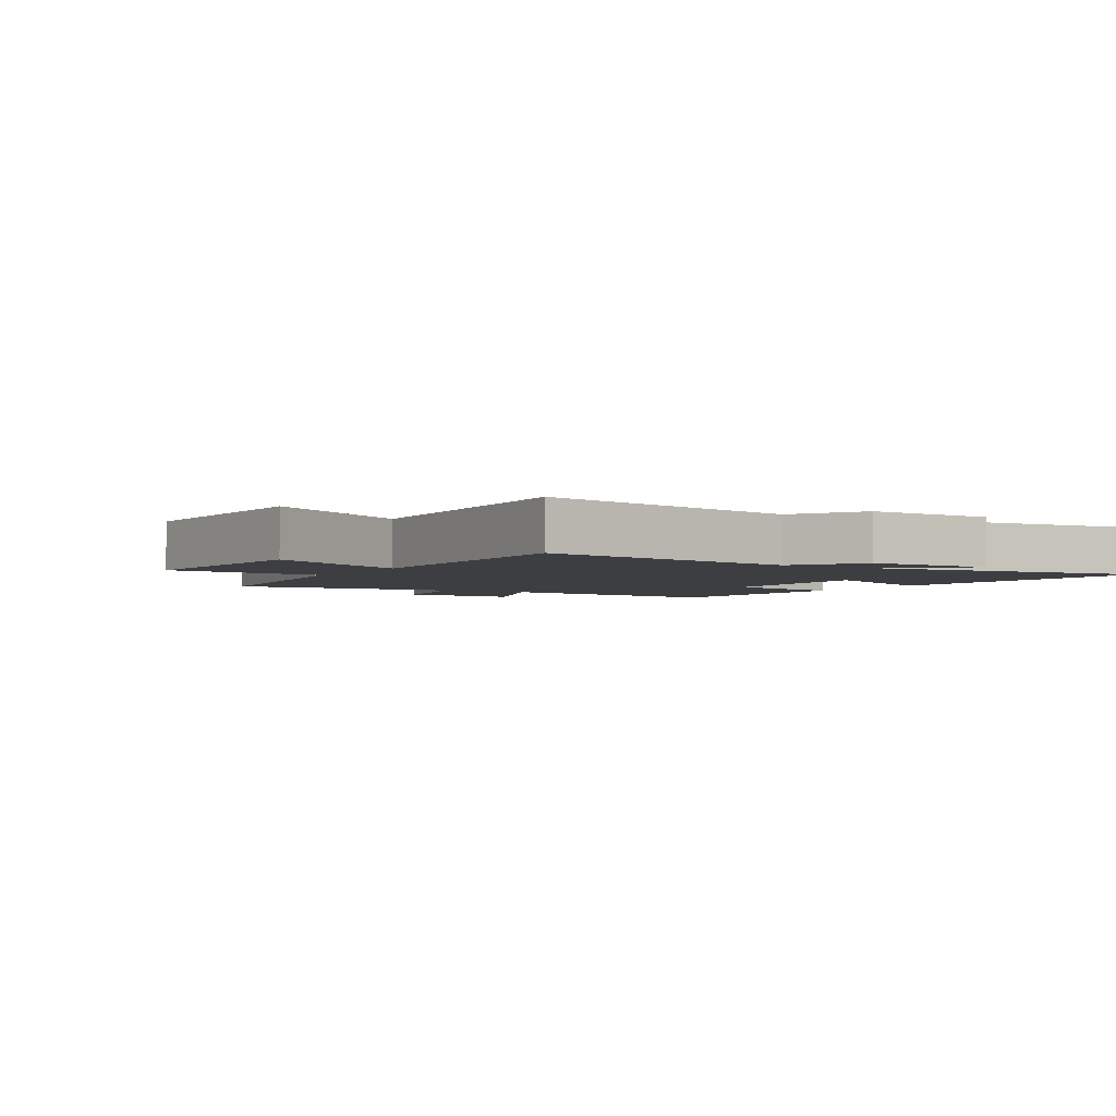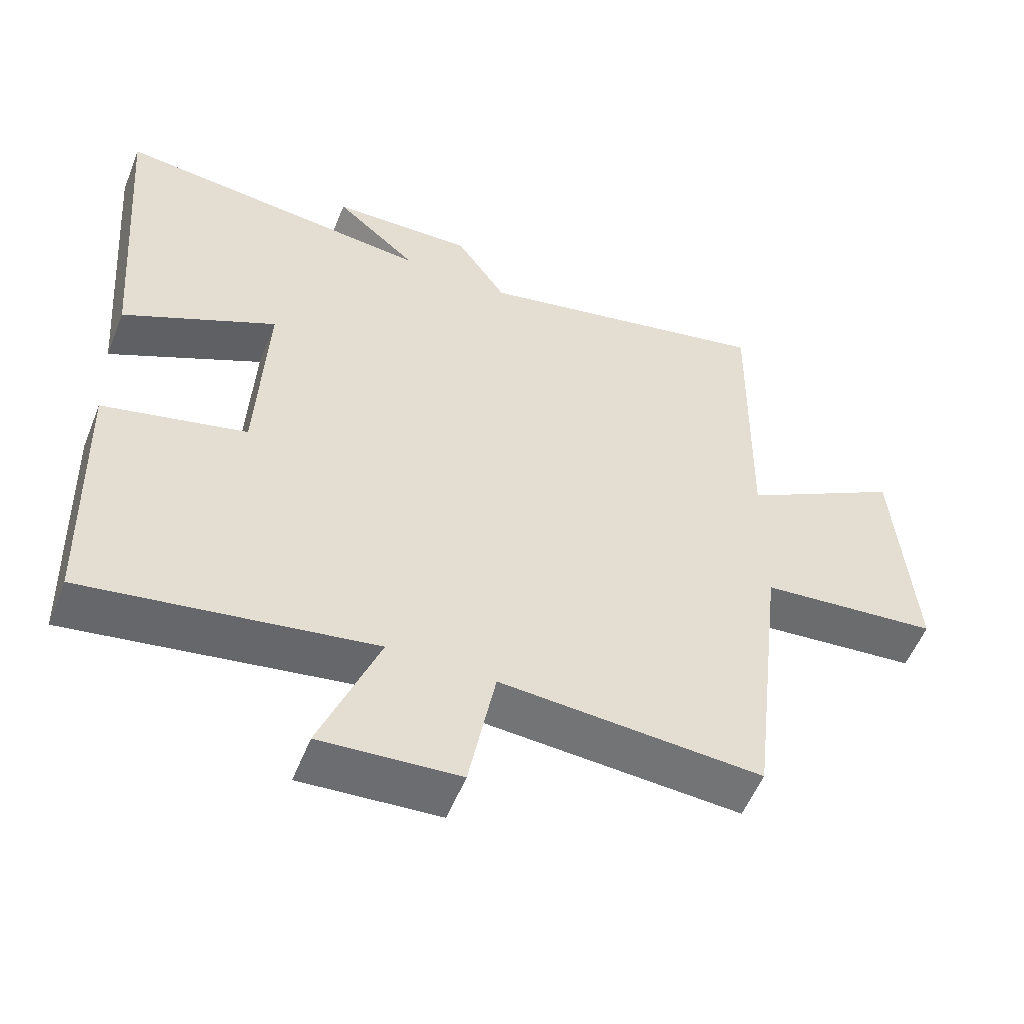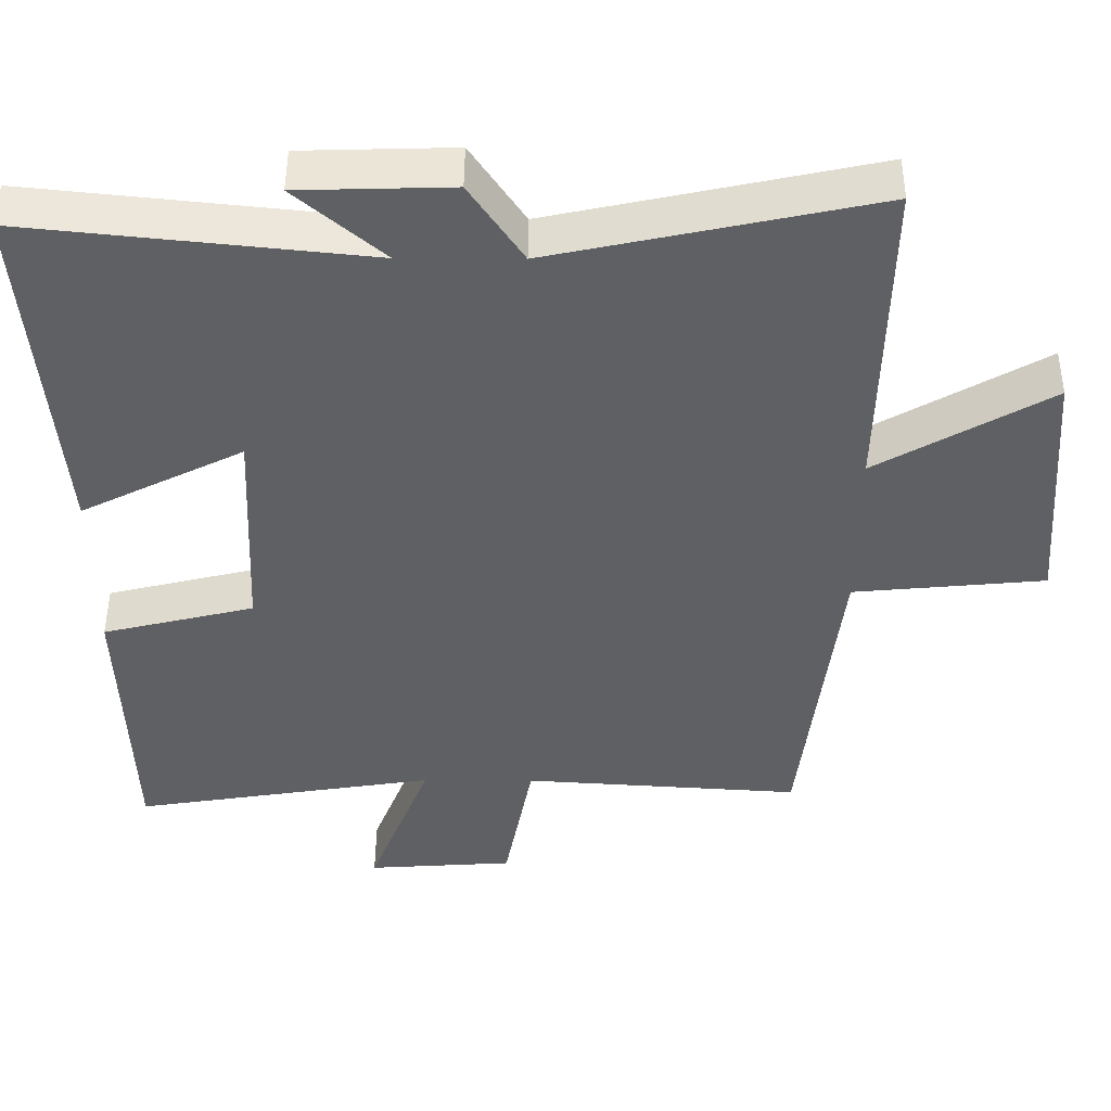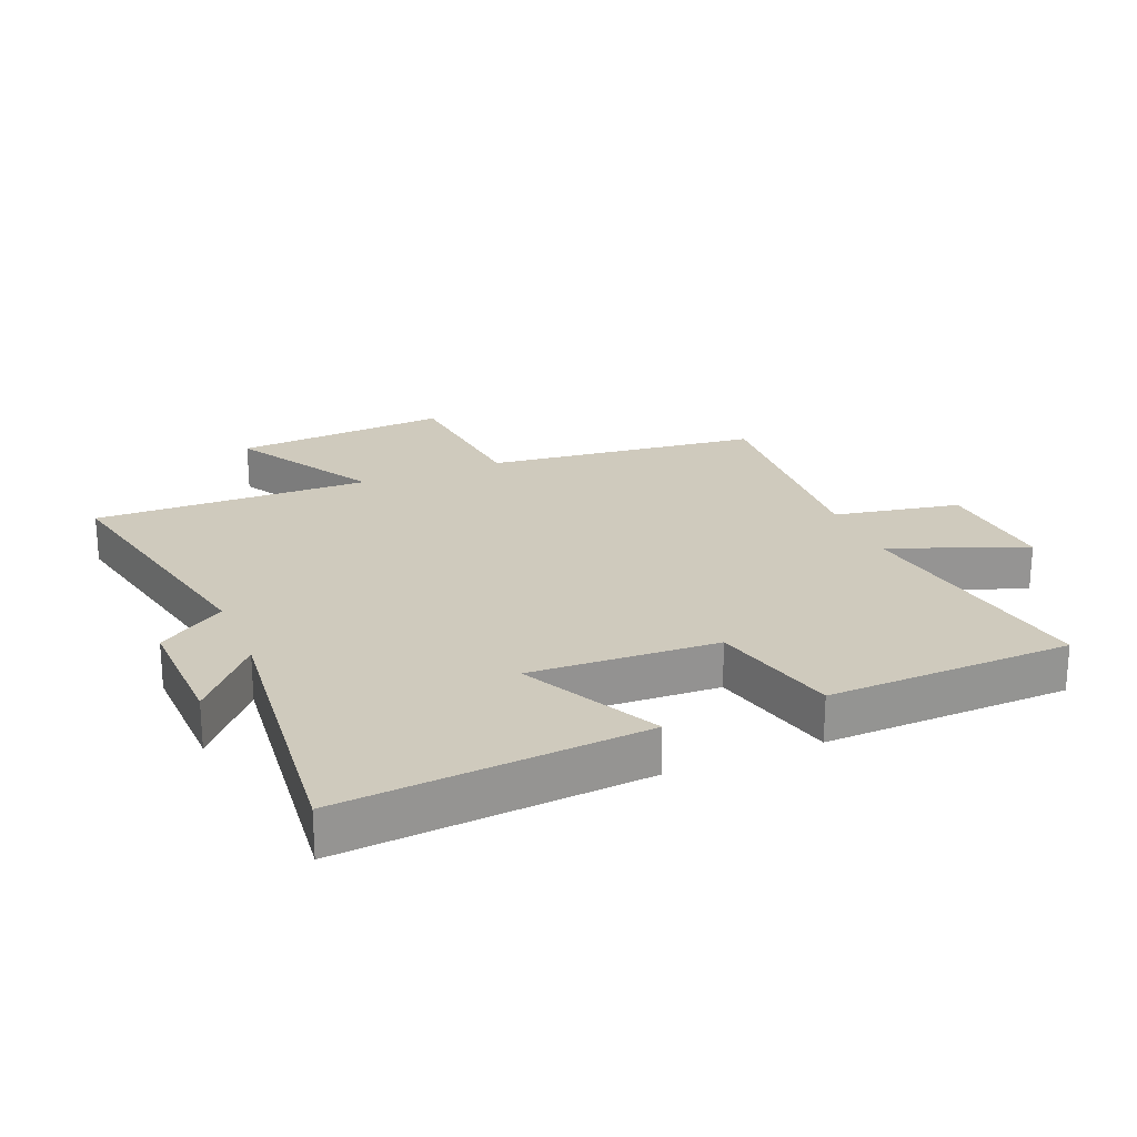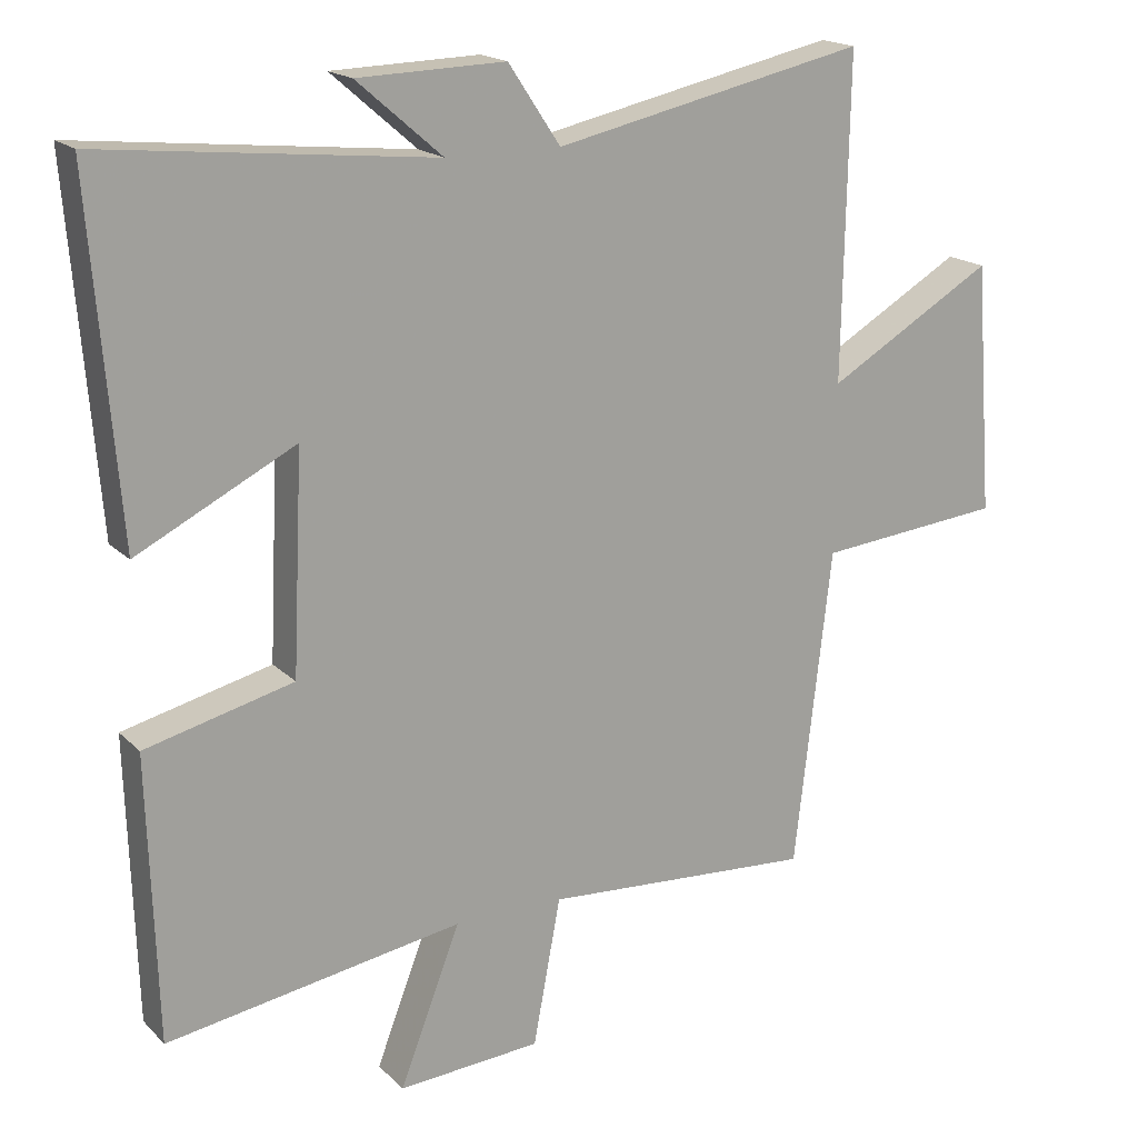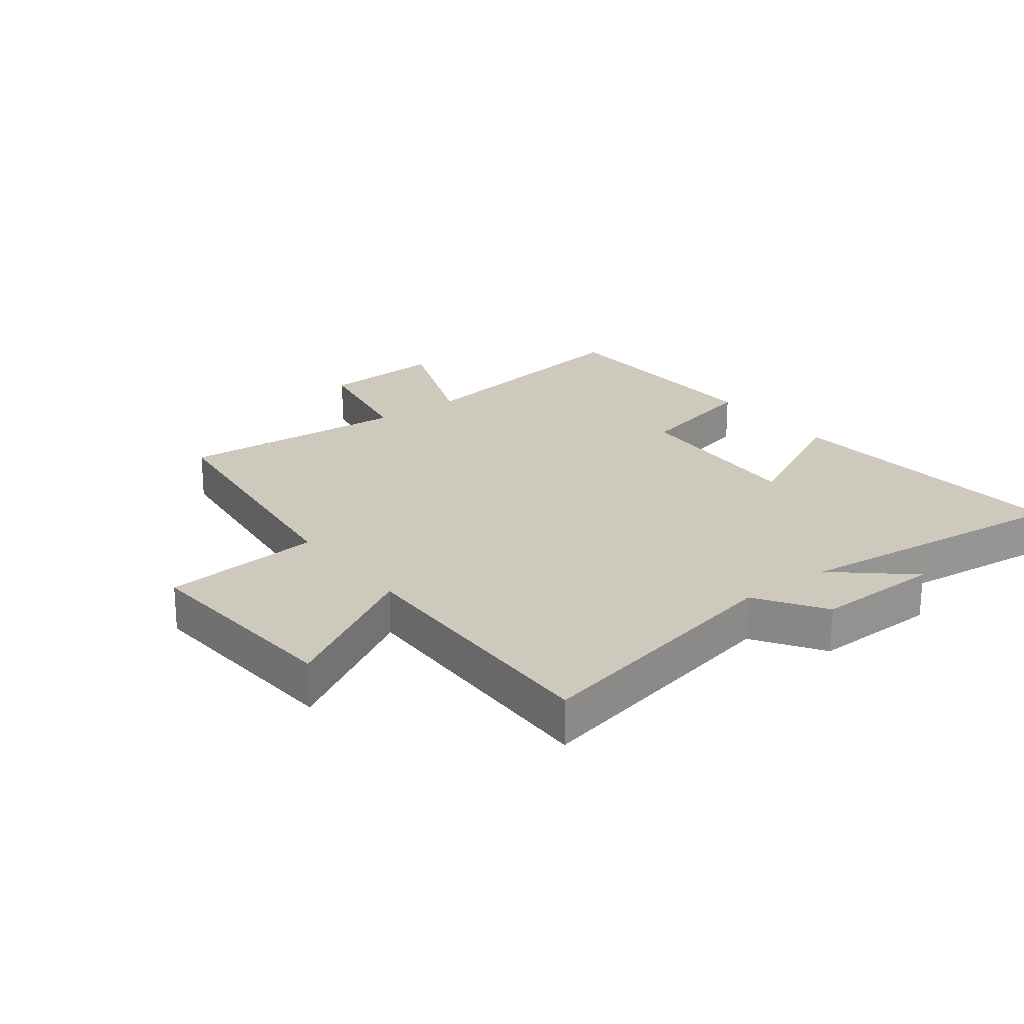
<metadata>
{"format":"obj","ext":"obj","renderer":"f3d","projection":"perspective","resolution":1024,"background":"white","views":[{"elev":-3.1,"azim":-30.4,"up":"+Y"},{"elev":-55.2,"azim":158.3,"up":"+Z"},{"elev":48.0,"azim":-179.6,"up":"+Z"},{"elev":23.0,"azim":67.6,"up":"+Y"},{"elev":18.0,"azim":150.3,"up":"+Z"},{"elev":22.6,"azim":-37.1,"up":"+Y"}]}
</metadata>
<code>
v -0.508 0.07 0.594
v -0.077 0.07 0.5
v -0.005 0.07 0.608
v 0.199 0.07 0.602
v 0.081 0.07 0.5
v 0.539 0.07 0.548
v 0.5 0.07 0.065
v 0.281 0.07 0.176
v 0.295 0.07 -0.124
v 0.5 0.07 -0.175
v 0.488 0.07 -0.567
v 0.078 0.07 -0.5
v 0.162 0.07 -0.717
v -0.036 0.07 -0.703
v -0.074 0.07 -0.5
v -0.449 0.07 -0.524
v -0.5 0.07 -0.085
v -0.757 0.07 -0.06
v -0.731 0.07 0.286
v -0.5 0.07 0.151
v -0.508 0 0.594
v -0.077 0 0.5
v -0.005 0 0.608
v 0.199 0 0.602
v 0.081 0 0.5
v 0.539 0 0.548
v 0.5 0 0.065
v 0.281 0 0.176
v 0.295 0 -0.124
v 0.5 0 -0.175
v 0.488 0 -0.567
v 0.078 0 -0.5
v 0.162 0 -0.717
v -0.036 0 -0.703
v -0.074 0 -0.5
v -0.449 0 -0.524
v -0.5 0 -0.085
v -0.757 0 -0.06
v -0.731 0 0.286
v -0.5 0 0.151
f 17 18 19 20
f 15 16 17 20
f 15 20 1 2
f 12 13 14 15
f 12 15 2 3
f 9 10 11 12
f 8 9 12 3
f 5 6 7 8
f 5 8 3
f 3 4 5
f 40 39 38 37
f 40 37 36 35
f 22 21 40 35
f 35 34 33 32
f 23 22 35 32
f 32 31 30 29
f 23 32 29 28
f 28 27 26 25
f 23 28 25
f 25 24 23
f 1 21 22 2
f 2 22 23 3
f 3 23 24 4
f 4 24 25 5
f 5 25 26 6
f 6 26 27 7
f 7 27 28 8
f 8 28 29 9
f 9 29 30 10
f 10 30 31 11
f 11 31 32 12
f 12 32 33 13
f 13 33 34 14
f 14 34 35 15
f 15 35 36 16
f 16 36 37 17
f 17 37 38 18
f 18 38 39 19
f 19 39 40 20
f 20 40 21 1

</code>
